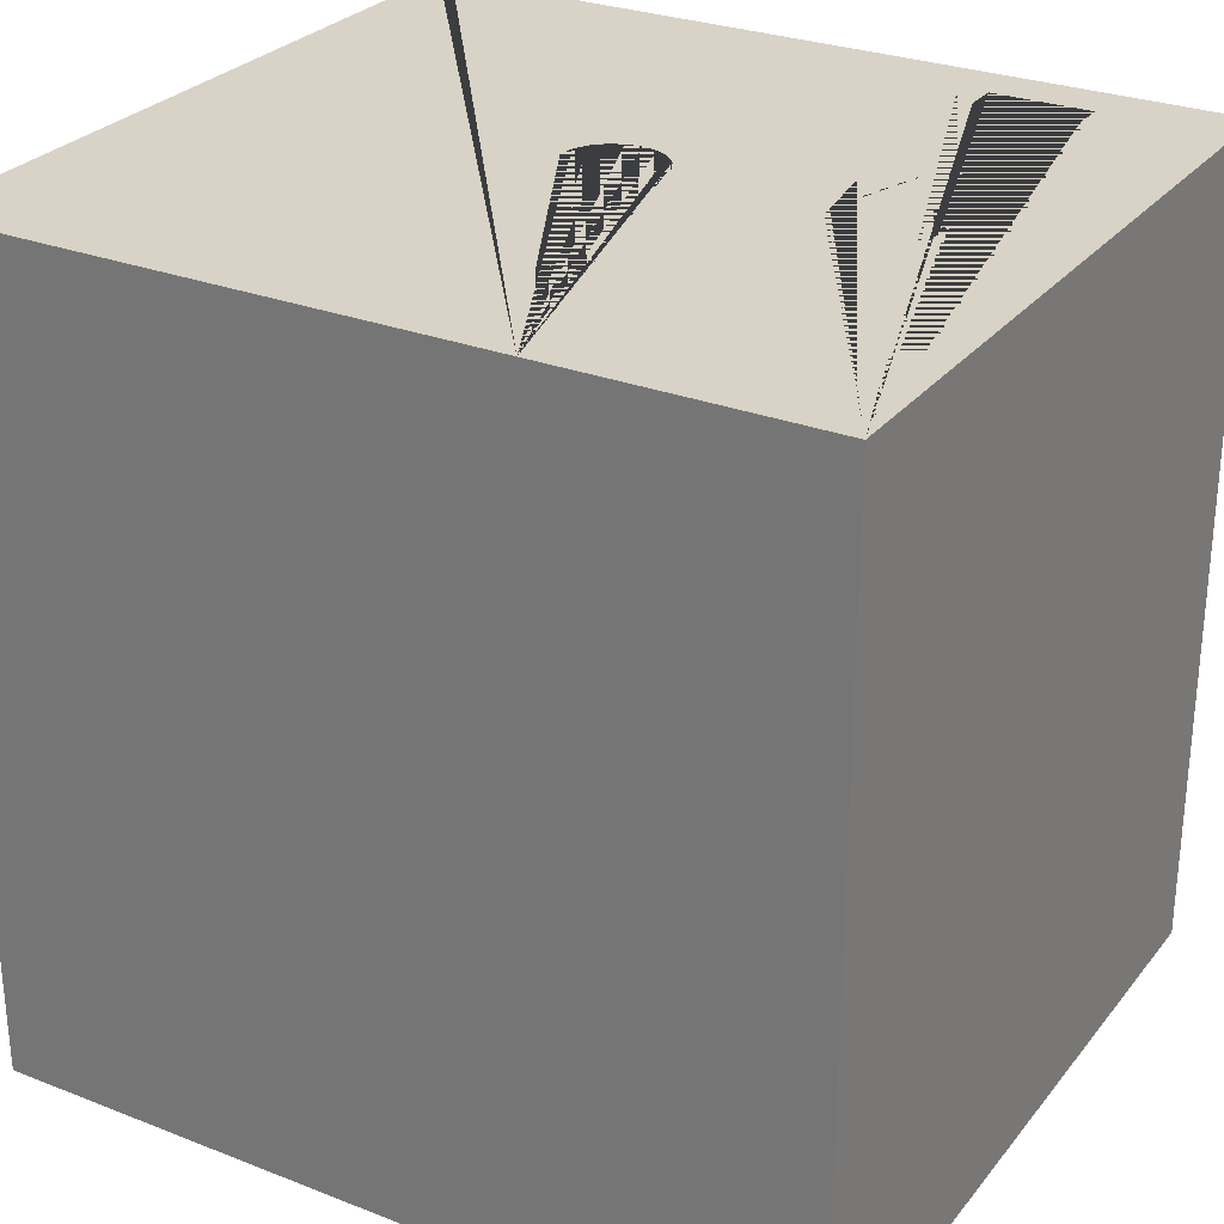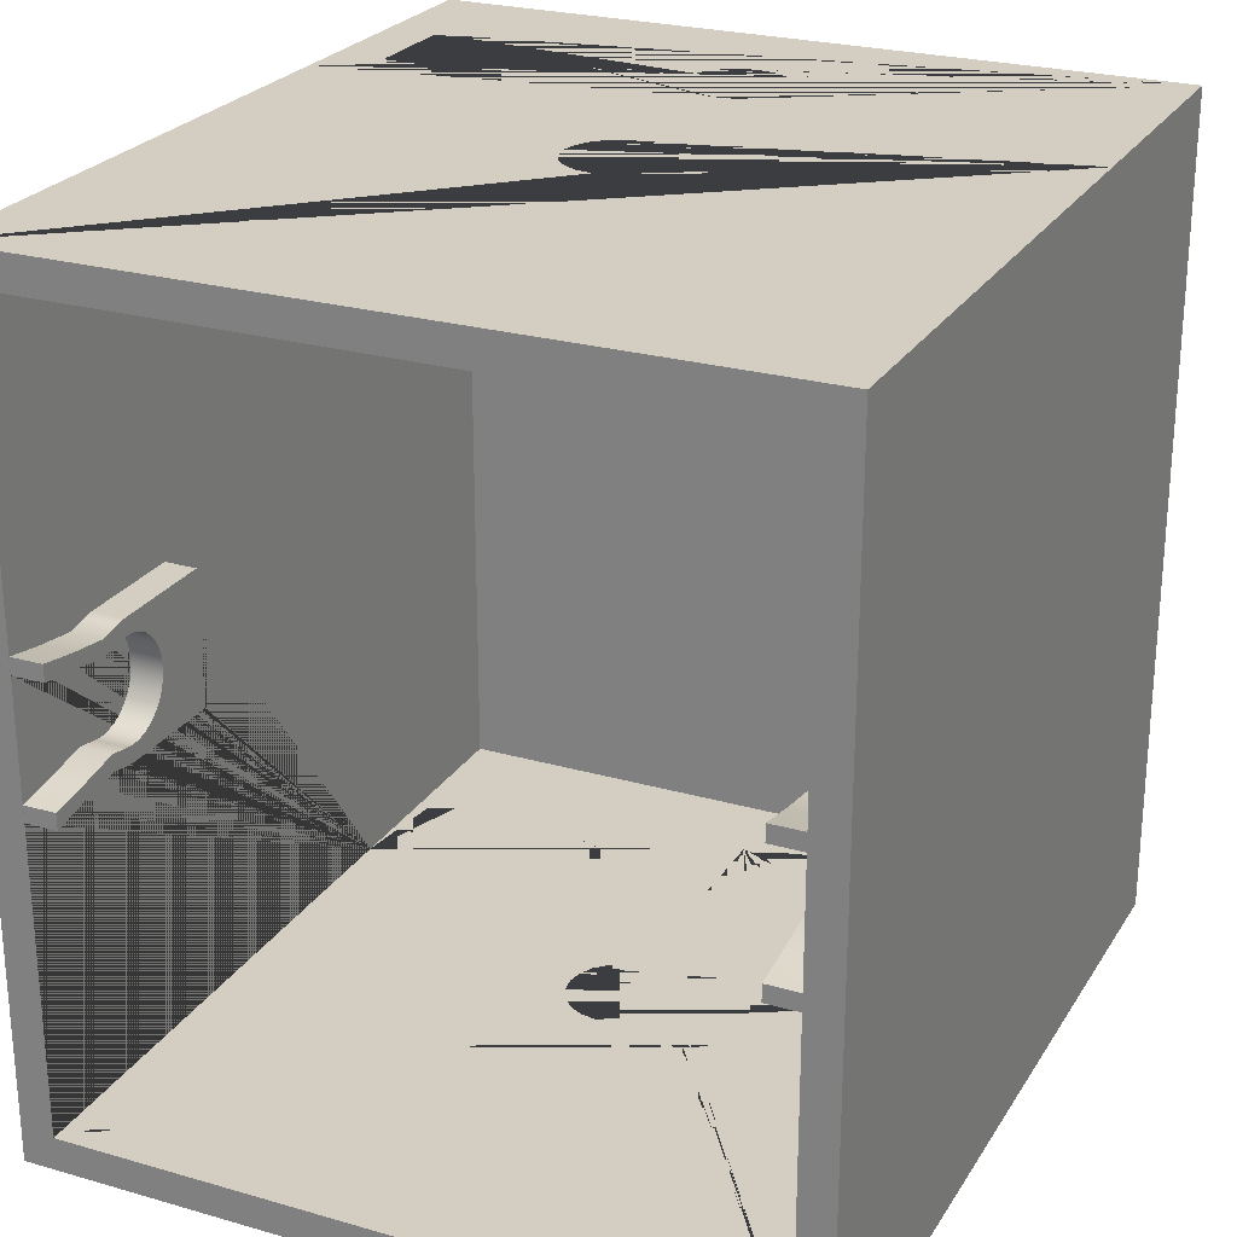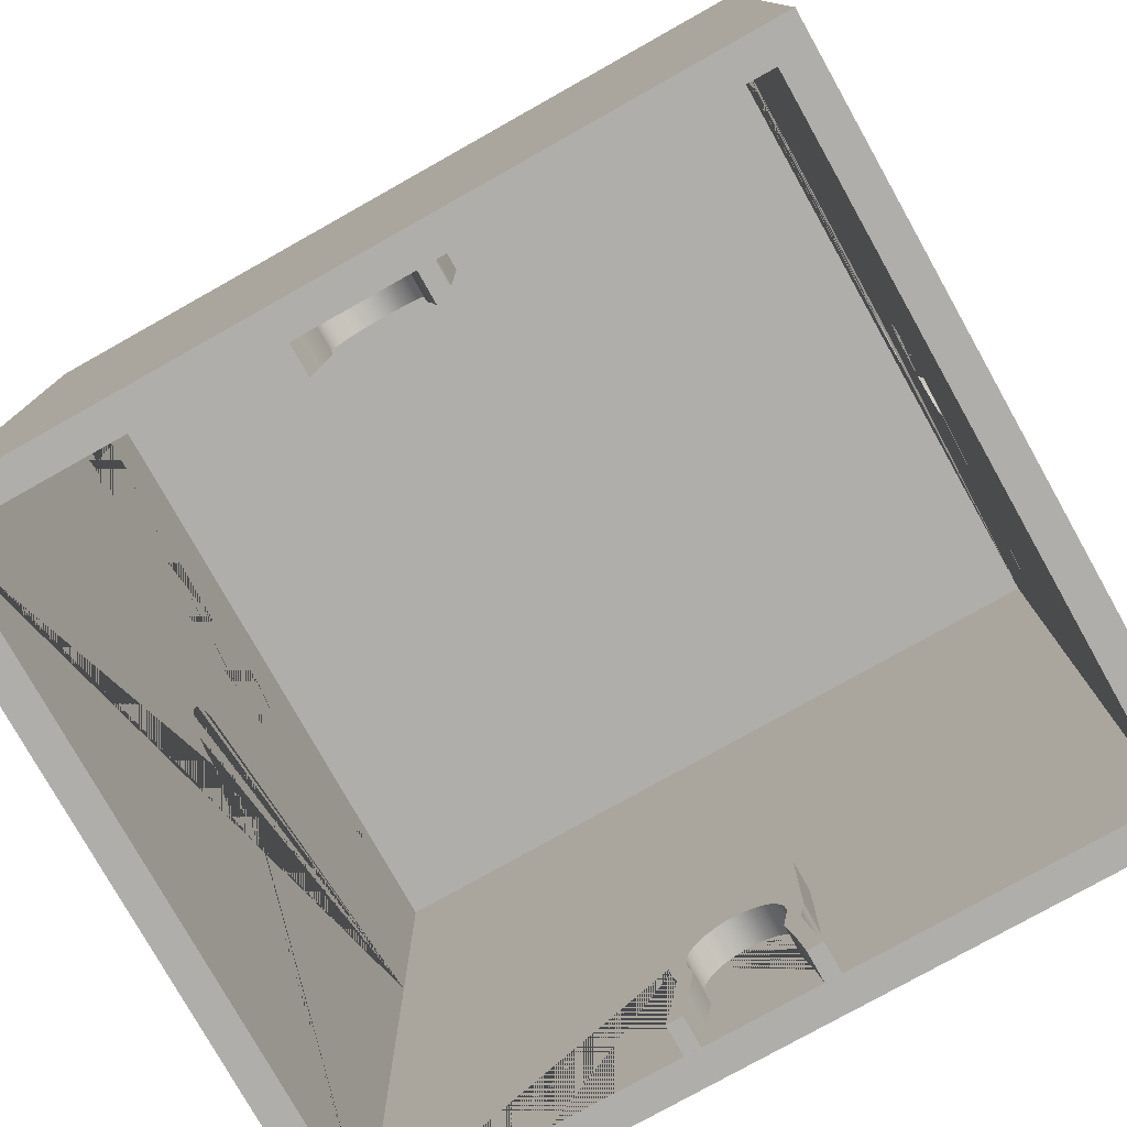
<metadata>
{"format":"obj","ext":"obj","renderer":"f3d","projection":"perspective","resolution":1024,"background":"white","views":[{"elev":28.2,"azim":-59.5,"up":"+Y"},{"elev":25.0,"azim":-155.1,"up":"+Y"},{"elev":-77.9,"azim":119.3,"up":"+Z"}]}
</metadata>
<code>
g default
v -2.25 -2.5 0
v -2.05 -2.3 0
v 2.05 -2.3 0
v 2.25 -2.5 0
v -2.05 -0.3524 0.001562
v -1.857 -0.3524 0.001562
v -1.857 -0.4524 0.001562
v -2.05 -0.4524 0.001562
v -1.857 -0.4063 0.245
v -2.05 -0.4063 0.245
v -2.05 -0.3171 0.2395
v -1.857 -0.3171 0.2395
v -2.25 2.5 0
v -2.05 2.3 0
v -1.857 -0.367 0.5104
v -2.05 -0.367 0.5104
v -2.05 -0.2681 0.5061
v -1.857 -0.2681 0.5061
v -1.857 -0.3939 0.6342
v -2.05 -0.3939 0.6342
v -1.857 -0.3995 0.7012
v -2.05 -0.3995 0.7012
v -2.05 -0.2942 0.6427
v -1.857 -0.2942 0.6427
v -2.05 -0.3 0.7012
v -1.857 -0.3 0.7012
v -2.05 0.4524 0.001562
v -1.857 0.4524 0.001562
v -1.857 0.3524 0.001562
v -2.05 0.3524 0.001562
v -2.05 -0.2942 0.7597
v -1.857 -0.2942 0.7597
v -1.857 0.3171 0.2395
v -2.05 0.3171 0.2395
v -1.857 -0.3918 0.7792
v -2.05 -0.2772 0.816
v -1.857 -0.2772 0.816
v -2.05 0.4063 0.245
v -1.857 0.4063 0.245
v -1.857 -0.3691 0.8541
v -2.05 -0.2494 0.8679
v -1.857 -0.2494 0.8679
v -1.857 -0.3995 1.366
v -2.05 -0.3995 1.366
v -1.857 -0.3322 0.9232
v -2.05 -0.2121 0.9133
v -1.857 -0.2121 0.9133
v -1.857 0.2681 0.5061
v -2.05 0.2681 0.5061
v -2.05 -0.1667 0.9507
v -1.857 -0.1667 0.9507
v -1.857 -0.2825 0.9837
v -1.857 -0.3918 1.366
v -2.05 0.367 0.5104
v -1.857 0.367 0.5104
v -1.857 -0.3691 1.366
v -2.05 -0.1148 0.9784
v -1.857 -0.1148 0.9784
v -1.857 -0.222 1.033
v -1.857 0.2942 0.6427
v -2.05 0.2942 0.6427
v -1.857 -0.3322 1.366
v -2.05 -0.05853 0.9954
v -1.857 -0.05853 0.9954
v -1.857 -0.1529 1.07
v -1.857 -0.2825 1.366
v -2.05 0.3939 0.6342
v -1.857 0.3939 0.6342
v -1.857 0.3 0.7012
v -2.05 0.3 0.7012
v -2.05 0 1.001
v -1.857 0 1.001
v -2.05 -0.3918 1.366
v -2.05 -0.3691 1.366
v -2.05 -0.3322 1.366
v -2.05 0.05853 0.9954
v -1.857 0.05853 0.9954
v -1.857 0.2942 0.7597
v -2.05 0.2942 0.7597
v -1.857 -0.07794 1.093
v -1.857 -0.222 1.366
v -2.05 -0.2825 1.366
v -2.05 0.3995 0.7012
v -1.857 0.3995 0.7012
v -2.05 0.1148 0.9784
v -1.857 0.1148 0.9784
v -1.857 0.2772 0.816
v -2.05 0.2772 0.816
v -2.05 0.1667 0.9507
v -1.857 0.1667 0.9507
v -1.857 0.2494 0.8679
v -2.05 0.2494 0.8679
v -1.857 0 1.101
v -2.05 -0.222 1.366
v -1.857 -0.1529 1.366
v -1.857 0.2121 0.9133
v -2.05 0.2121 0.9133
v -2.05 -2.3 3.352
v -2.05 -0.1529 1.366
v -1.857 0.3918 0.7792
v -1.857 0.07794 1.093
v -1.857 -0.07794 1.366
v -1.857 0.1529 1.07
v -1.857 0.3691 0.8541
v -2.05 -0.07794 1.366
v -1.857 0.222 1.033
v -1.857 0.3322 0.9232
v -1.857 0.2825 0.9837
v -1.857 0 1.366
v -2.05 0 1.366
v -1.857 0.07794 1.366
v -2.25 -2.5 3.358
v -2.25 2.5 3.358
v -2.05 0.07794 1.366
v -2.05 0.3995 1.366
v -1.857 0.3995 1.366
v -1.857 0.1529 1.366
v -2.05 0.1529 1.366
v -1.857 0.222 1.366
v -1.857 0.2825 1.366
v -1.857 0.3918 1.366
v -2.05 0.222 1.366
v -1.857 0.3322 1.366
v -1.857 0.3691 1.366
v -2.05 0.2825 1.366
v -0.2427 -2.5 2.324
v -0.1763 -2.5 2.257
v -0.1763 -2.3 2.257
v -0.2427 -2.3 2.324
v -0.2853 -2.5 2.407
v -0.2853 -2.3 2.407
v -0.0927 -2.5 2.215
v -0.0927 -2.3 2.215
v -2.05 0.3322 1.366
v -0.3 -2.5 2.5
v -0.3 -2.3 2.5
v 0 -2.5 2.2
v 0 -2.3 2.2
v -2.05 0.3691 1.366
v -2.05 0.3918 1.366
v 0.0927 -2.5 2.215
v 0.0927 -2.3 2.215
v -0.2853 -2.5 2.593
v -0.2853 -2.3 2.593
v 0.1763 -2.5 2.257
v 0.1763 -2.3 2.257
v -0.2427 -2.5 2.676
v -0.2427 -2.3 2.676
v 0.2427 -2.5 2.324
v 0.2427 -2.3 2.324
v -0.1763 -2.5 2.743
v -0.1763 -2.3 2.743
v 0.2853 -2.5 2.407
v 0.2853 -2.3 2.407
v -0.0927 -2.5 2.785
v -0.0927 -2.3 2.785
v 0.3 -2.5 2.5
v 0.3 -2.3 2.5
v -0 -2.5 2.8
v -0 -2.3 2.8
v 0.0927 -2.5 2.785
v 0.0927 -2.3 2.785
v 0.2853 -2.5 2.593
v 0.2853 -2.3 2.593
v 0.1763 -2.5 2.743
v 0.1763 -2.3 2.743
v 0.2427 -2.5 2.676
v 0.2427 -2.3 2.676
v -0.2427 -2.5 3.824
v -0.1763 -2.5 3.757
v -0.1763 -2.3 3.757
v -0.2427 -2.3 3.824
v -0.2853 -2.5 3.907
v -0.2853 -2.3 3.907
v -0.0927 -2.5 3.715
v -0.0927 -2.3 3.715
v -0.3 -2.5 4
v -0.3 -2.3 4
v 0 -2.5 3.7
v 0 -2.3 3.7
v 0.0927 -2.5 3.715
v 0.0927 -2.3 3.715
v -0.2853 -2.5 4.093
v -0.2853 -2.3 4.093
v 0.1763 -2.5 3.757
v 0.1763 -2.3 3.757
v -0.2427 -2.5 4.176
v -0.2427 -2.3 4.176
v 2.05 -0.4524 0.001562
v 1.857 -0.4524 0.001562
v 1.857 -0.3524 0.001562
v 2.05 -0.3524 0.001562
v 1.857 -0.3171 0.2395
v 1.857 -0.4063 0.245
v 0.2427 -2.5 3.824
v 0.2427 -2.3 3.824
v -0.1763 -2.5 4.243
v -0.1763 -2.3 4.243
v 2.05 -0.4063 0.245
v 0.2853 -2.5 3.907
v 0.2853 -2.3 3.907
v -0.0927 -2.5 4.285
v -0.0927 -2.3 4.285
v 2.05 -0.3171 0.2395
v 0.3 -2.5 4
v 0.3 -2.3 4
v -0 -2.5 4.3
v -0 -2.3 4.3
v 1.857 -0.2681 0.5061
v 1.857 -0.367 0.5104
v -2.25 -2.5 5
v -2.25 2.5 5
v 0.0927 -2.5 4.285
v 0.0927 -2.3 4.285
v 0.2853 -2.5 4.093
v 0.2853 -2.3 4.093
v 2.05 -0.367 0.5104
v 0.1763 -2.5 4.243
v 0.1763 -2.3 4.243
v 0.2427 -2.5 4.176
v 0.2427 -2.3 4.176
v -2.05 2.3 3.352
v -2.05 2.3 4.8
v -2.05 -2.3 4.8
v 2.05 -0.2681 0.5061
v 1.857 -0.2942 0.6427
v 1.857 -0.3939 0.6342
v 2.05 -0.3939 0.6342
v 2.05 2.3 0
v 2.25 2.5 0
v 1.857 -0.3 0.7012
v 1.857 -0.3995 0.7012
v 2.05 -0.3995 0.7012
v 1.857 -0.2942 0.7597
v 1.857 -0.3918 0.7792
v 2.05 -0.2942 0.6427
v 1.857 -0.2772 0.816
v 1.857 -0.3691 0.8541
v 2.05 -0.3 0.7012
v 2.05 0.3524 0.001562
v 1.857 0.3524 0.001562
v 1.857 0.4524 0.001562
v 2.05 0.4524 0.001562
v 1.857 0.3171 0.2395
v 1.857 0.4063 0.245
v 2.05 -0.2942 0.7597
v 2.05 0.3171 0.2395
v 1.857 -0.2494 0.8679
v 1.857 -0.3322 0.9232
v 2.05 -0.2772 0.816
v 2.05 0.4063 0.245
v 1.857 -0.2121 0.9133
v 1.857 -0.2825 0.9837
v 1.857 -0.3995 1.366
v 1.857 -0.3918 1.366
v 2.05 -0.2494 0.8679
v 1.857 -0.3691 1.366
v 1.857 0.2681 0.5061
v 1.857 0.367 0.5104
v 2.05 -0.3995 1.366
v 1.857 -0.1667 0.9507
v 1.857 -0.222 1.033
v 2.05 -0.2121 0.9133
v 2.05 0.2681 0.5061
v 1.857 -0.3322 1.366
v 2.05 -0.1667 0.9507
v 1.857 -0.1148 0.9784
v 1.857 -0.1529 1.07
v 1.857 -0.2825 1.366
v 2.05 0.367 0.5104
v 1.857 0.2942 0.6427
v 1.857 0.3939 0.6342
v 2.05 -0.1148 0.9784
v 1.857 -0.05853 0.9954
v 1.857 -0.07794 1.093
v 1.857 -0.222 1.366
v 2.05 0.2942 0.6427
v 2.05 -0.05853 0.9954
v 1.857 0 1.001
v 1.857 0 1.101
v 1.857 0.3 0.7012
v 1.857 0.3995 0.7012
v 1.857 -0.1529 1.366
v 2.05 0.3939 0.6342
v 2.05 0.3 0.7012
v 2.05 0 1.001
v 2.05 -0.3918 1.366
v 1.857 0.2942 0.7597
v 1.857 0.3918 0.7792
v 1.857 0.05853 0.9954
v 1.857 0.07794 1.093
v 2.05 -0.3691 1.366
v 1.857 -0.07794 1.366
v 2.05 -0.3322 1.366
v 2.05 0.05853 0.9954
v 2.05 0.2942 0.7597
v 1.857 0.1148 0.9784
v 1.857 0.1529 1.07
v 1.857 0.2772 0.816
v 1.857 0.3691 0.8541
v 2.05 -0.2825 1.366
v 2.05 0.3995 0.7012
v 2.05 0.1148 0.9784
v 2.05 0.2772 0.816
v 1.857 0.1667 0.9507
v 1.857 0.222 1.033
v 1.857 0.2494 0.8679
v 1.857 0.3322 0.9232
v 1.857 0.2121 0.9133
v 1.857 0.2825 0.9837
v 1.857 0 1.366
v 2.05 0.1667 0.9507
v 2.05 0.2494 0.8679
v 2.05 -0.222 1.366
v 2.05 0.2121 0.9133
v 1.745 -2.5 3.643
v 1.945 -2.5 3.643
v 1.945 -2.3 3.643
v 1.745 -2.3 3.643
v 1.857 0.07794 1.366
v 2.05 -0.1529 1.366
v 1.857 0.1529 1.366
v 2.05 -0.07794 1.366
v 1.857 0.222 1.366
v 2.05 0 1.366
v 1.745 -2.3 4.243
v 1.745 -2.5 4.243
v 1.857 0.2825 1.366
v 1.857 0.3918 1.366
v 1.857 0.3995 1.366
v 1.857 0.3322 1.366
v 1.857 0.3691 1.366
v 2.05 0.07794 1.366
v 2.05 0.3995 1.366
v 2.05 0.1529 1.366
v 1.945 -2.3 4.243
v 1.945 -2.5 4.243
v 2.05 0.222 1.366
v 2.05 0.2825 1.366
v 2.05 0.3322 1.366
v 2.05 0.3691 1.366
v 2.05 0.3918 1.366
v 2.25 2.5 3.358
v 2.25 -2.5 3.358
v -0.2427 2.3 2.324
v -0.1763 2.3 2.257
v -0.1763 2.5 2.257
v -0.2427 2.5 2.324
v -0.2853 2.3 2.407
v -0.2853 2.5 2.407
v -0.0927 2.3 2.215
v -0.0927 2.5 2.215
v -0.3 2.3 2.5
v -0.3 2.5 2.5
v 0 2.3 2.2
v 0 2.5 2.2
v 0.0927 2.3 2.215
v 0.0927 2.5 2.215
v -0.2853 2.3 2.593
v -0.2853 2.5 2.593
v 0.1763 2.3 2.257
v 0.1763 2.5 2.257
v -0.2427 2.3 2.676
v -0.2427 2.5 2.676
v 2.05 2.3 4.8
v 2.05 -2.3 4.8
v 0.2427 2.3 2.324
v 0.2427 2.5 2.324
v -0.1763 2.3 2.743
v -0.1763 2.5 2.743
v 2.25 -2.5 5
v 2.25 2.5 5
v 0.2853 2.3 2.407
v 0.2853 2.5 2.407
v -0.0927 2.3 2.785
v -0.0927 2.5 2.785
v 0.3 2.3 2.5
v 0.3 2.5 2.5
v -0 2.3 2.8
v -0 2.5 2.8
v 0.0927 2.3 2.785
v 0.0927 2.5 2.785
v 0.2853 2.3 2.593
v 0.2853 2.5 2.593
v 0.1763 2.3 2.743
v 0.1763 2.5 2.743
v 0.2427 2.3 2.676
v 0.2427 2.5 2.676
v -0.2427 2.3 3.824
v -0.1763 2.3 3.757
v -0.1763 2.5 3.757
v -0.2427 2.5 3.824
v -0.2853 2.3 3.907
v -0.2853 2.5 3.907
v -0.0927 2.3 3.715
v -0.0927 2.5 3.715
v -0.3 2.3 4
v -0.3 2.5 4
v 0 2.3 3.7
v 0 2.5 3.7
v 2.05 2.3 3.352
v 2.05 -2.3 3.352
v 0.0927 2.3 3.715
v 0.0927 2.5 3.715
v -0.2853 2.3 4.093
v -0.2853 2.5 4.093
v 0.1763 2.3 3.757
v 0.1763 2.5 3.757
v -0.2427 2.3 4.176
v -0.2427 2.5 4.176
v 0.2427 2.3 3.824
v 0.2427 2.5 3.824
v -0.1763 2.3 4.243
v -0.1763 2.5 4.243
v 0.2853 2.3 3.907
v 0.2853 2.5 3.907
v -0.0927 2.3 4.285
v -0.0927 2.5 4.285
v 0.3 2.3 4
v 0.3 2.5 4
v -0 2.3 4.3
v -0 2.5 4.3
v 0.0927 2.3 4.285
v 0.0927 2.5 4.285
v 0.2853 2.3 4.093
v 0.2853 2.5 4.093
v 0.1763 2.3 4.243
v 0.1763 2.5 4.243
v 0.2427 2.3 4.176
v 0.2427 2.5 4.176
v 1.745 2.3 3.643
v 1.945 2.3 3.643
v 1.945 2.5 3.643
v 1.745 2.5 3.643
v 1.745 2.5 4.243
v 1.745 2.3 4.243
v 1.945 2.5 4.243
v 1.945 2.3 4.243
g holder print_parts
f 1 2 3 4
f 5 6 7 8
f 8 7 9 10
f 11 12 6 5
f 13 14 2 1
f 6 12 9 7
f 10 9 15 16
f 17 18 12 11
f 12 18 15 9
f 16 15 19 20
f 20 19 21 22
f 23 24 18 17
f 18 24 19 15
f 25 26 24 23
f 27 28 29 30
f 24 26 21 19
f 31 32 26 25
f 30 29 33 34
f 26 32 35 21
f 36 37 32 31
f 38 39 28 27
f 32 37 40 35
f 41 42 37 36
f 33 29 28 39
f 22 21 43 44
f 37 42 45 40
f 46 47 42 41
f 34 33 48 49
f 50 51 47 46
f 42 47 52 45
f 21 35 53 43
f 54 55 39 38
f 35 40 56 53
f 48 33 39 55
f 57 58 51 50
f 47 51 59 52
f 49 48 60 61
f 40 45 62 56
f 63 64 58 57
f 51 58 65 59
f 45 52 66 62
f 67 68 55 54
f 61 60 69 70
f 71 72 64 63
f 44 43 53 73
f 73 53 56 74
f 60 48 55 68
f 74 56 62 75
f 76 77 72 71
f 70 69 78 79
f 58 64 80 65
f 52 59 81 66
f 75 62 66 82
f 83 84 68 67
f 85 86 77 76
f 79 78 87 88
f 89 90 86 85
f 88 87 91 92
f 64 72 93 80
f 69 60 68 84
f 82 66 81 94
f 59 65 95 81
f 92 91 96 97
f 97 96 90 89
f 2 8 10 16 20 22 44 98
f 94 81 95 99
f 78 69 84 100
f 72 77 101 93
f 65 80 102 95
f 77 86 103 101
f 87 78 100 104
f 99 95 102 105
f 86 90 106 103
f 91 87 104 107
f 90 96 108 106
f 96 91 107 108
f 80 93 109 102
f 105 102 109 110
f 93 101 111 109
f 1 112 113 13
f 110 109 111 114
f 115 116 84 83
f 101 103 117 111
f 114 111 117 118
f 103 106 119 117
f 106 108 120 119
f 100 84 116 121
f 118 117 119 122
f 108 107 123 120
f 104 100 121 124
f 107 104 124 123
f 122 119 120 125
f 126 127 128 129
f 130 126 129 131
f 127 132 133 128
f 125 120 123 134
f 135 130 131 136
f 132 137 138 133
f 134 123 124 139
f 139 124 121 140
f 140 121 116 115
f 137 141 142 138
f 143 135 136 144
f 141 145 146 142
f 147 143 144 148
f 145 149 150 146
f 151 147 148 152
f 149 153 154 150
f 155 151 152 156
f 153 157 158 154
f 159 155 156 160
f 161 159 160 162
f 157 163 164 158
f 165 161 162 166
f 163 167 168 164
f 167 165 166 168
f 169 170 171 172
f 173 169 172 174
f 170 175 176 171
f 177 173 174 178
f 175 179 180 176
f 179 181 182 180
f 183 177 178 184
f 181 185 186 182
f 187 183 184 188
f 189 190 191 192
f 193 191 190 194
f 185 195 196 186
f 197 187 188 198
f 199 194 190 189
f 195 200 201 196
f 202 197 198 203
f 192 191 193 204
f 200 205 206 201
f 207 202 203 208
f 209 193 194 210
f 112 211 212 113
f 213 207 208 214
f 205 215 216 206
f 217 210 194 199
f 218 213 214 219
f 215 220 221 216
f 220 218 219 221
f 98 222 223 224
f 204 193 209 225
f 226 209 210 227
f 228 227 210 217
f 4 3 229 230
f 231 226 227 232
f 233 232 227 228
f 234 231 232 235
f 225 209 226 236
f 237 234 235 238
f 236 226 231 239
f 240 241 242 243
f 241 244 245 242
f 239 231 234 246
f 230 229 14 13
f 247 244 241 240
f 248 237 238 249
f 246 234 237 250
f 243 242 245 251
f 252 248 249 253
f 235 232 254 255
f 250 237 248 256
f 238 235 255 257
f 244 258 259 245
f 260 254 232 233
f 261 252 253 262
f 256 248 252 263
f 264 258 244 247
f 249 238 257 265
f 263 252 261 266
f 267 261 262 268
f 253 249 265 269
f 251 245 259 270
f 258 271 272 259
f 266 261 267 273
f 274 267 268 275
f 262 253 269 276
f 277 271 258 264
f 273 267 274 278
f 279 274 275 280
f 271 281 282 272
f 268 262 276 283
f 270 259 272 284
f 285 281 271 277
f 278 274 279 286
f 287 255 254 260
f 281 288 289 282
f 290 279 280 291
f 292 257 255 287
f 275 268 283 293
f 294 265 257 292
f 286 279 290 295
f 296 288 281 285
f 297 290 291 298
f 288 299 300 289
f 301 269 265 294
f 284 272 282 302
f 295 290 297 303
f 304 299 288 296
f 305 297 298 306
f 299 307 308 300
f 309 305 306 310
f 307 309 310 308
f 280 275 293 311
f 303 297 305 312
f 313 307 299 304
f 314 276 269 301
f 315 309 307 313
f 312 305 309 315
f 316 317 318 319
f 291 280 311 320
f 321 283 276 314
f 298 291 320 322
f 323 293 283 321
f 306 298 322 324
f 325 311 293 323
f 319 326 327 316
f 310 306 324 328
f 282 289 329 330
f 308 310 328 331
f 289 300 332 329
f 300 308 331 332
f 333 320 311 325
f 302 282 330 334
f 335 322 320 333
f 336 318 317 337
f 338 324 322 335
f 339 328 324 338
f 340 331 328 339
f 341 332 331 340
f 326 336 337 327
f 342 329 332 341
f 334 330 329 342
f 343 344 4 230
f 345 346 347 348
f 349 345 348 350
f 346 351 352 347
f 353 349 350 354
f 351 355 356 352
f 355 357 358 356
f 359 353 354 360
f 357 361 362 358
f 363 359 360 364
f 224 223 365 366
f 361 367 368 362
f 369 363 364 370
f 211 371 372 212
f 367 373 374 368
f 375 369 370 376
f 373 377 378 374
f 379 375 376 380
f 381 379 380 382
f 377 383 384 378
f 385 381 382 386
f 383 387 388 384
f 387 385 386 388
f 389 390 391 392
f 393 389 392 394
f 390 395 396 391
f 397 393 394 398
f 395 399 400 396
f 366 365 401 402
f 399 403 404 400
f 405 397 398 406
f 403 407 408 404
f 409 405 406 410
f 407 411 412 408
f 413 409 410 414
f 371 344 343 372
f 411 415 416 412
f 417 413 414 418
f 415 419 420 416
f 421 417 418 422
f 423 421 422 424
f 419 425 426 420
f 427 423 424 428
f 425 429 430 426
f 429 427 428 430
f 431 432 433 434
f 434 435 436 431
f 437 433 432 438
f 435 437 438 436
f 1 4 137 132 127 126 130 135 143 147 151 155 344 112
f 2 98 160 156 152 148 144 136 131 129 128 133 138 3
f 326 319 402 180 182 186 196 201 206 216
f 220 215 205 200 195 185 181 179 344 316 327
f 155 159 161 165 167 163 157 153 149 145 141 137 4 344
f 98 402 3 138 142 146 150 154 158 164 168 166 162 160
f 202 207 213 218 220 327 337 317 316 344 371
f 402 319 318 336 326 216 221 219 214 208 224 366
f 208 203 198 188 184 178 174 172 171 176 180 402 98 224
f 112 344 179 175 170 169 173 177 183 187 197 202 371 211
f 435 434 343 400 404 408 412 416 420 426
f 429 425 419 415 411 407 403 399 401 431 436
f 417 421 423 427 429 436 438 432 431 401 365
f 222 14 229 355 351 346 345 349 353 359 363 369 375 401
f 113 380 376 370 364 360 354 350 348 347 352 356 230 13
f 212 372 343 434 433 437 435 426 430 428 424 422
f 375 379 381 385 387 383 377 373 367 361 357 355 229 401
f 113 343 230 356 358 362 368 374 378 384 388 386 382 380
f 223 222 401 399 395 390 389 393 397 405 409 413 417 365
f 212 422 418 414 410 406 398 394 392 391 396 400 343 113
f 402 334 342 341 340 339 338 335 333 325 323 321 314 301 294 292 287 260 233 228 217 199 189 3
f 44 73 74 75 82 94 99 105 110 114 118 122 125 134 139 140 115 83 67 54 38 27 30 34 49 61 70 79 88 92 97 89 85 76 71 63 57 50 46 41 36 31 25 23 17 11 5 8 2 14 222 98
f 402 401 229 3 189 192 204 225 236 239 246 250 256 263 266 273 278 286 295 303 312 315 313 304 296 285 277 264 247 240 243 251 270 284 302 334

</code>
